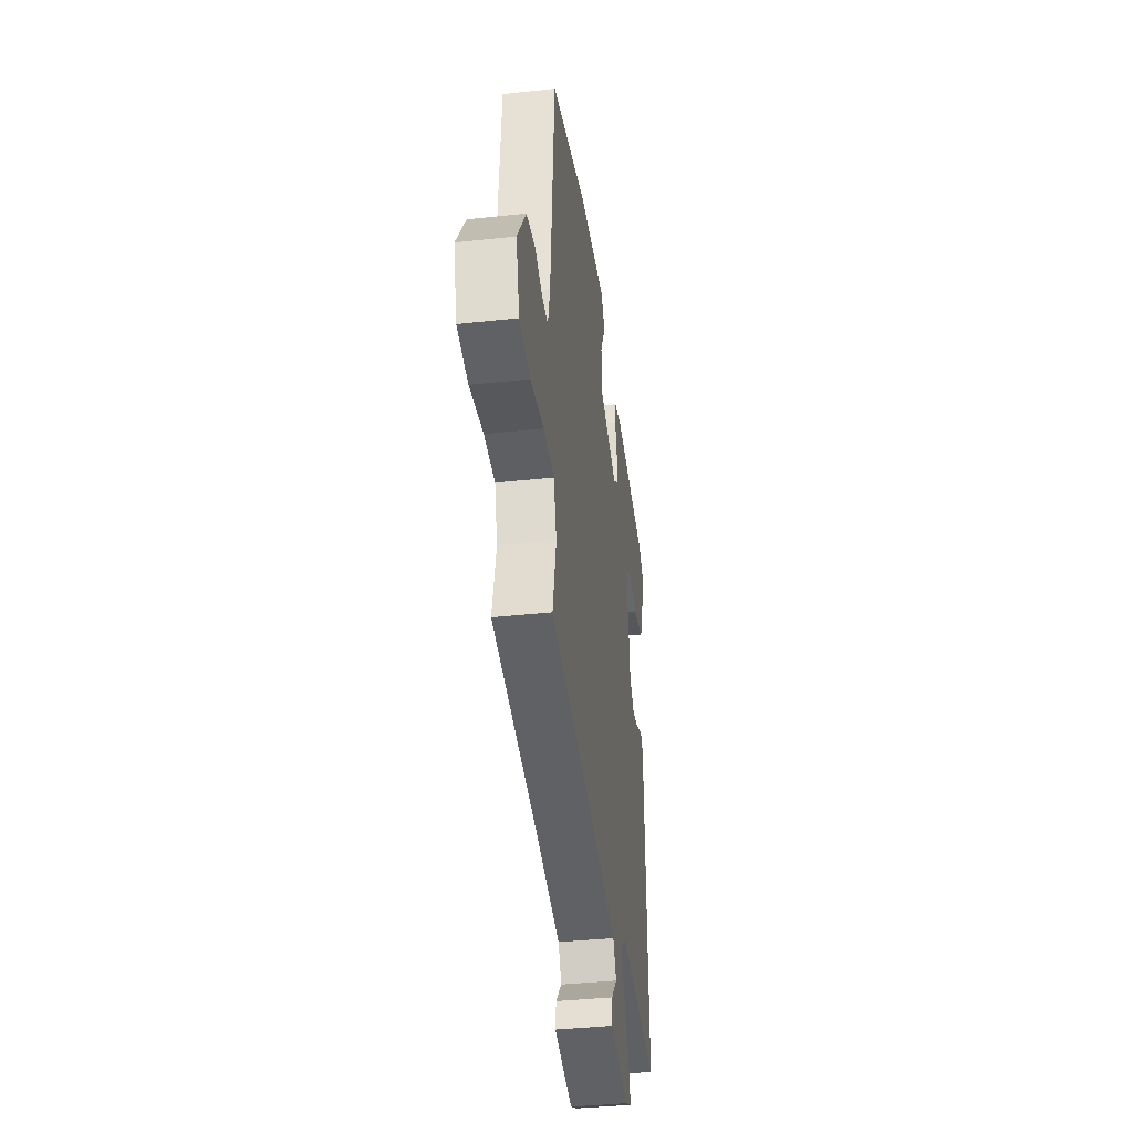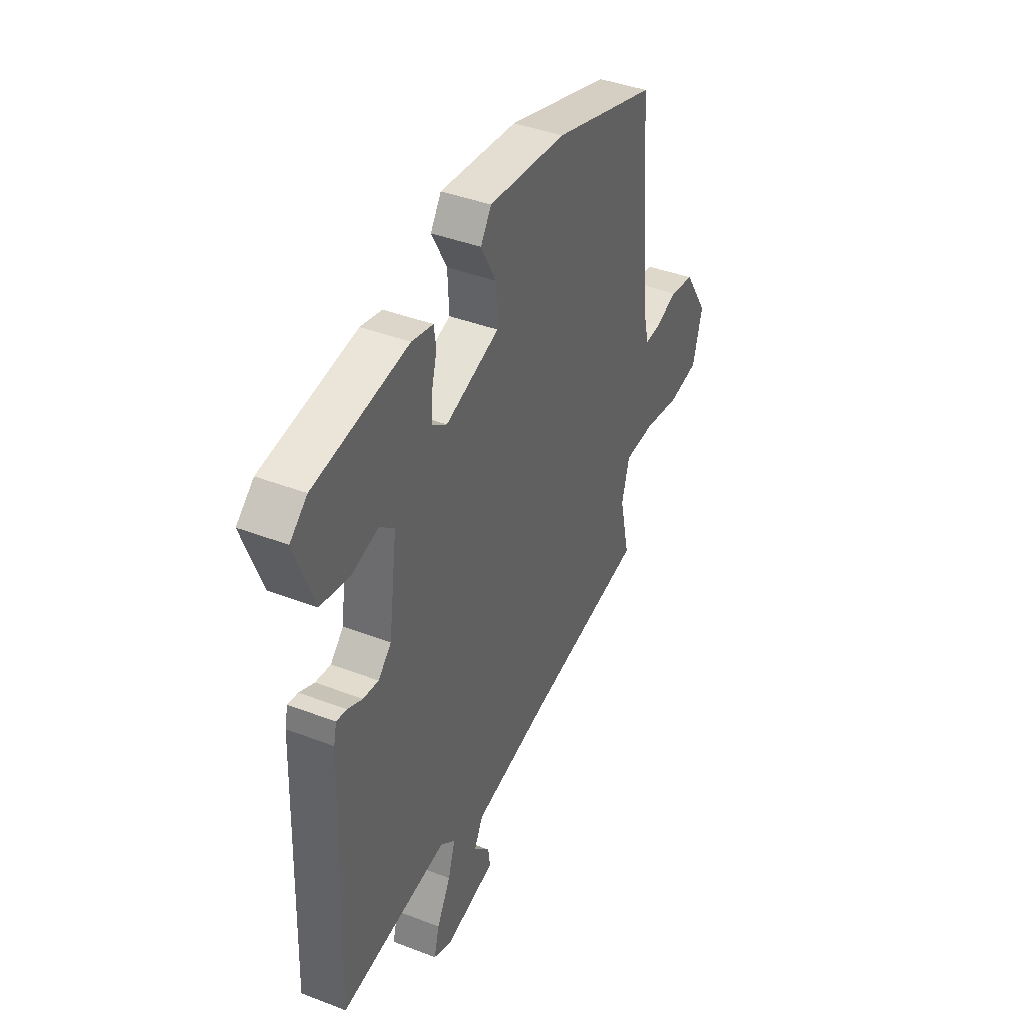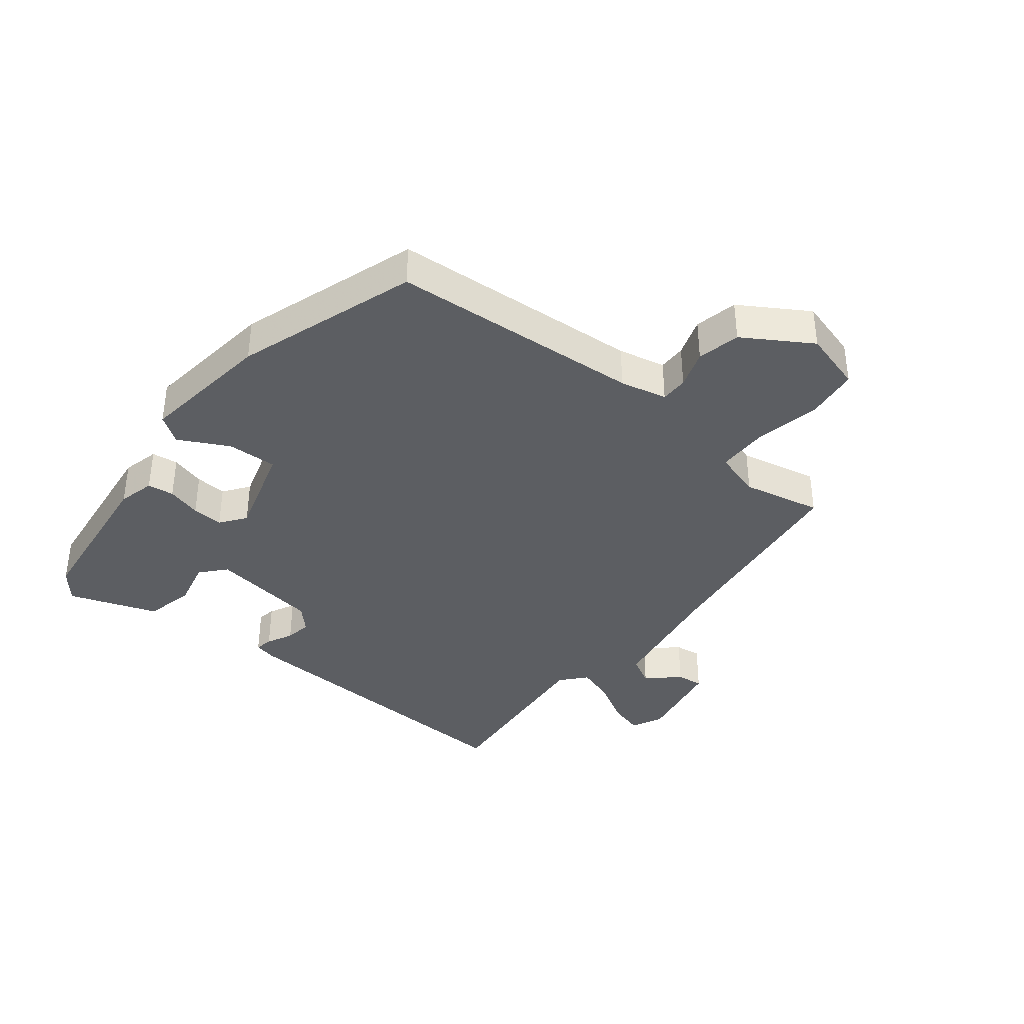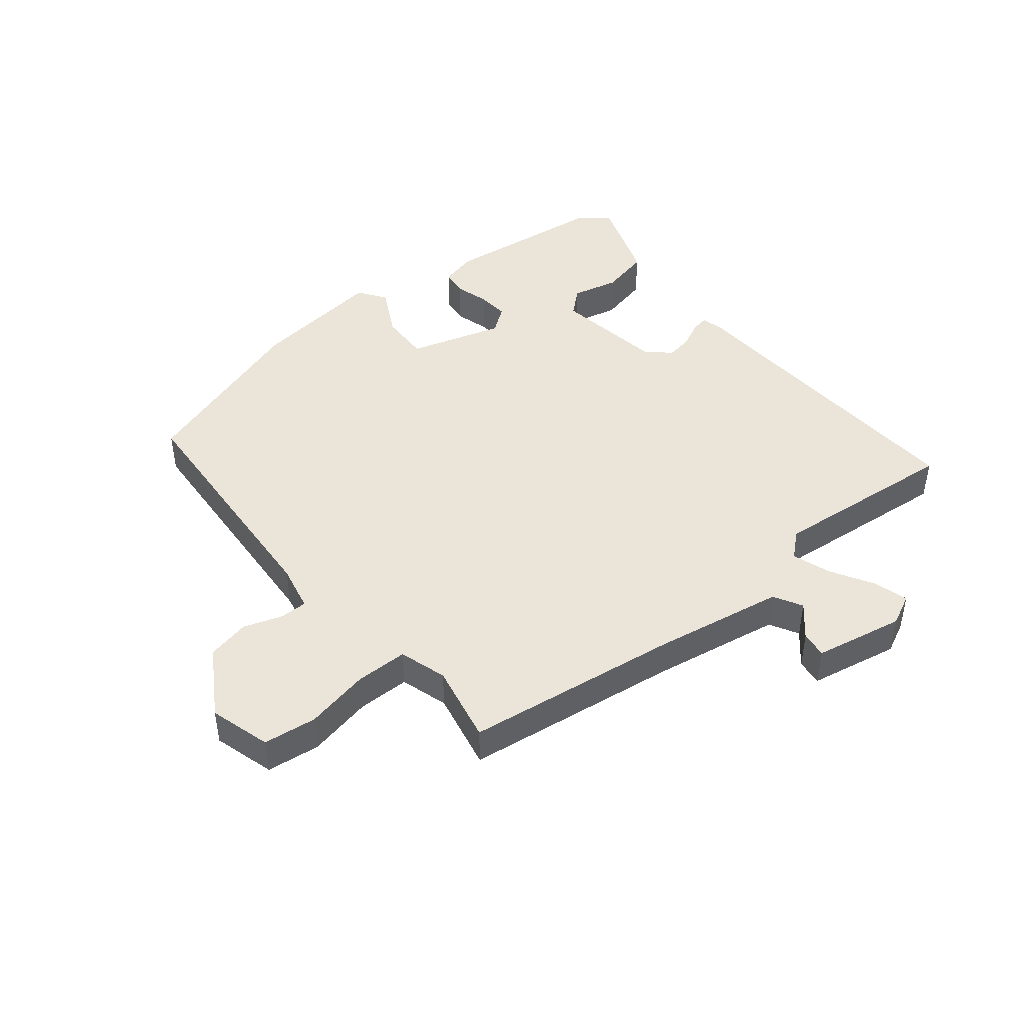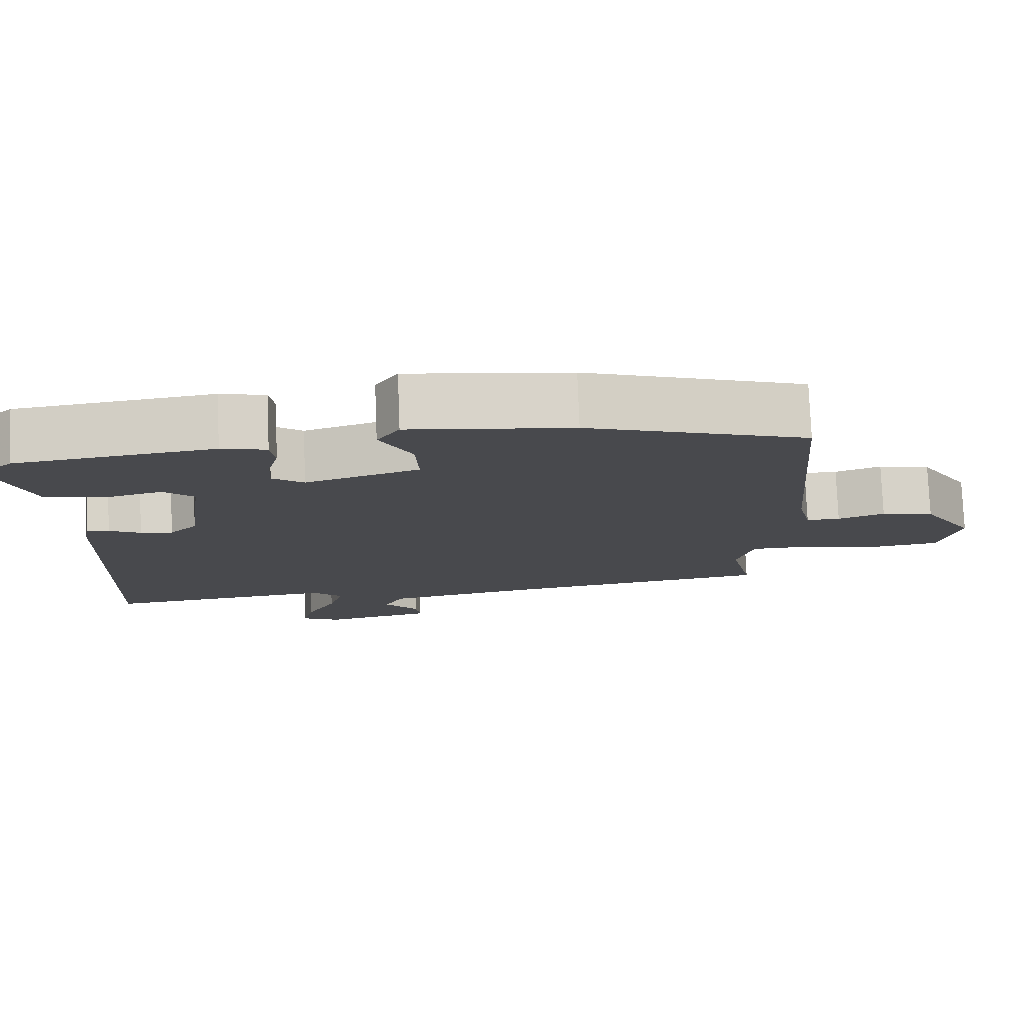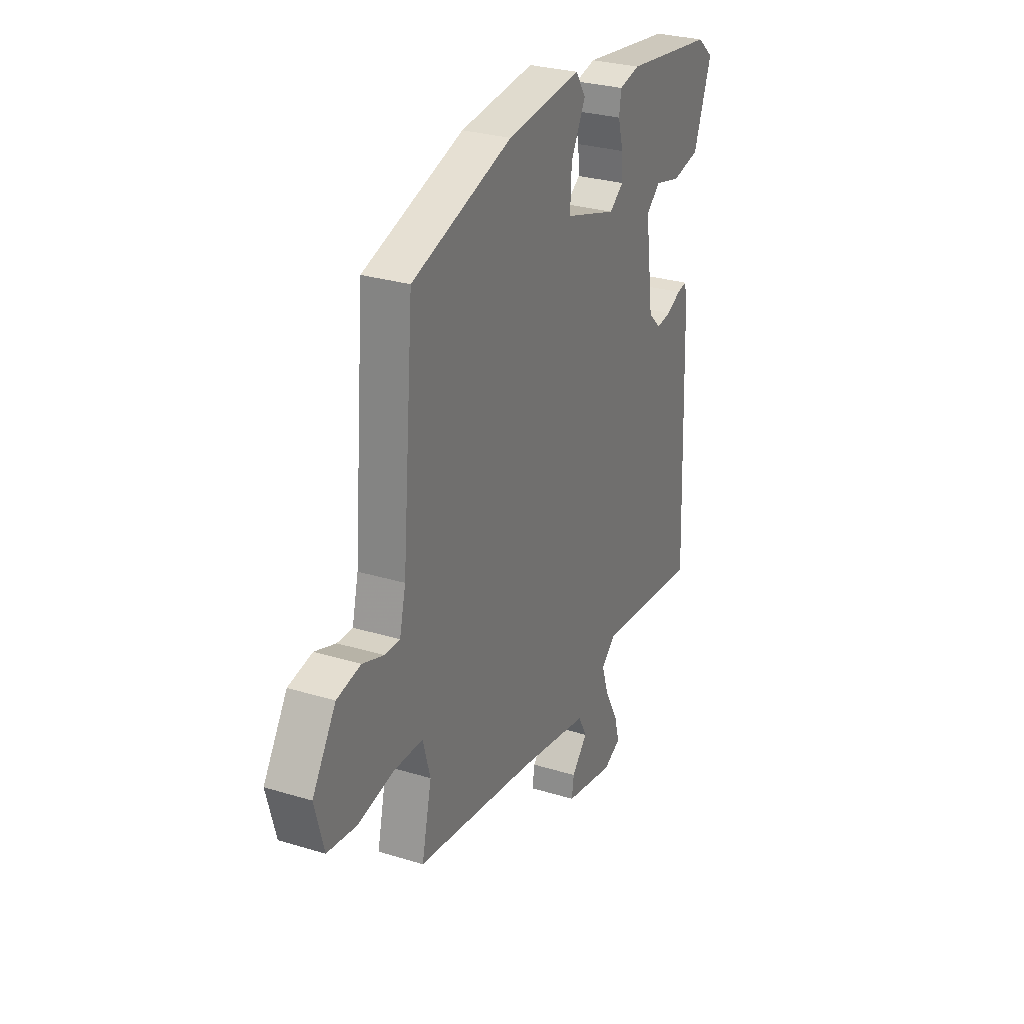
<metadata>
{"format":"obj","ext":"obj","renderer":"f3d","projection":"perspective","resolution":1024,"background":"white","views":[{"elev":-38.8,"azim":97.7,"up":"+Z"},{"elev":41.1,"azim":-65.0,"up":"+Z"},{"elev":-37.8,"azim":50.7,"up":"+Y"},{"elev":45.1,"azim":140.1,"up":"+Y"},{"elev":77.3,"azim":-2.2,"up":"+Z"},{"elev":28.6,"azim":114.7,"up":"+Z"}]}
</metadata>
<code>
v 0.503 0.07 0.439
v 0.537 0.07 0.031
v 0.555 0.07 -0.045
v 0.6 0.07 -0.044
v 0.662 0.07 -0.022
v 0.732 0.07 -0.036
v 0.801 0.07 -0.144
v 0.774 0.07 -0.244
v 0.688 0.07 -0.256
v 0.582 0.07 -0.236
v 0.497 0.07 -0.238
v 0.475 0.07 -0.316
v 0.504 0.07 -0.444
v 0.154 0.07 -0.496
v -0.056 0.07 -0.535
v -0.081 0.07 -0.582
v -0.035 0.07 -0.632
v -0.029 0.07 -0.675
v -0.174 0.07 -0.705
v -0.225 0.07 -0.681
v -0.21 0.07 -0.625
v -0.171 0.07 -0.555
v -0.151 0.07 -0.492
v -0.192 0.07 -0.457
v -0.496 0.07 -0.49
v -0.477 0.07 0.025
v -0.469 0.07 0.062
v -0.44 0.07 0.057
v -0.398 0.07 0.037
v -0.355 0.07 0.031
v -0.318 0.07 0.067
v -0.294 0.07 0.245
v -0.335 0.07 0.28
v -0.411 0.07 0.261
v -0.492 0.07 0.278
v -0.545 0.07 0.421
v -0.497 0.07 0.461
v -0.234 0.07 0.496
v -0.174 0.07 0.482
v -0.168 0.07 0.439
v -0.183 0.07 0.383
v -0.186 0.07 0.332
v -0.144 0.07 0.302
v 0.008 0.07 0.35
v 0.004 0.07 0.431
v -0.039 0.07 0.511
v -0.009 0.07 0.556
v 0.209 0.07 0.532
v 0.503 0 0.439
v 0.537 0 0.031
v 0.555 0 -0.045
v 0.6 0 -0.044
v 0.662 0 -0.022
v 0.732 0 -0.036
v 0.801 0 -0.144
v 0.774 0 -0.244
v 0.688 0 -0.256
v 0.582 0 -0.236
v 0.497 0 -0.238
v 0.475 0 -0.316
v 0.504 0 -0.444
v 0.154 0 -0.496
v -0.056 0 -0.535
v -0.081 0 -0.582
v -0.035 0 -0.632
v -0.029 0 -0.675
v -0.174 0 -0.705
v -0.225 0 -0.681
v -0.21 0 -0.625
v -0.171 0 -0.555
v -0.151 0 -0.492
v -0.192 0 -0.457
v -0.496 0 -0.49
v -0.477 0 0.025
v -0.469 0 0.062
v -0.44 0 0.057
v -0.398 0 0.037
v -0.355 0 0.031
v -0.318 0 0.067
v -0.294 0 0.245
v -0.335 0 0.28
v -0.411 0 0.261
v -0.492 0 0.278
v -0.545 0 0.421
v -0.497 0 0.461
v -0.234 0 0.496
v -0.174 0 0.482
v -0.168 0 0.439
v -0.183 0 0.383
v -0.186 0 0.332
v -0.144 0 0.302
v 0.008 0 0.35
v 0.004 0 0.431
v -0.039 0 0.511
v -0.009 0 0.556
v 0.209 0 0.532
f 48 1 2
f 47 48 2
f 46 47 2
f 45 46 2
f 44 45 2 3
f 43 44 3
f 39 40 41
f 38 39 41
f 37 38 41
f 36 37 41
f 35 36 41
f 34 35 41
f 33 34 41
f 32 33 41 42
f 31 32 42 43
f 27 28 29
f 26 27 29
f 25 26 29
f 24 25 29
f 23 24 29 30
f 20 21 22
f 19 20 22
f 18 19 22
f 17 18 22
f 16 17 22
f 15 16 22 23
f 23 30 31
f 15 23 31
f 14 15 31
f 8 9 10
f 7 8 10
f 6 7 10
f 5 6 10
f 4 5 10
f 3 4 10 11
f 43 3 11
f 14 31 43
f 13 14 43
f 12 13 43
f 11 12 43
f 50 49 96
f 50 96 95
f 50 95 94
f 50 94 93
f 51 50 93 92
f 51 92 91
f 89 88 87
f 89 87 86
f 89 86 85
f 89 85 84
f 89 84 83
f 89 83 82
f 89 82 81
f 90 89 81 80
f 91 90 80 79
f 77 76 75
f 77 75 74
f 77 74 73
f 77 73 72
f 78 77 72 71
f 70 69 68
f 70 68 67
f 70 67 66
f 70 66 65
f 70 65 64
f 71 70 64 63
f 79 78 71
f 79 71 63
f 79 63 62
f 58 57 56
f 58 56 55
f 58 55 54
f 58 54 53
f 58 53 52
f 59 58 52 51
f 59 51 91
f 91 79 62
f 91 62 61
f 91 61 60
f 91 60 59
f 1 49 50 2
f 2 50 51 3
f 3 51 52 4
f 4 52 53 5
f 5 53 54 6
f 6 54 55 7
f 7 55 56 8
f 8 56 57 9
f 9 57 58 10
f 10 58 59 11
f 11 59 60 12
f 12 60 61 13
f 13 61 62 14
f 14 62 63 15
f 15 63 64 16
f 16 64 65 17
f 17 65 66 18
f 18 66 67 19
f 19 67 68 20
f 20 68 69 21
f 21 69 70 22
f 22 70 71 23
f 23 71 72 24
f 24 72 73 25
f 25 73 74 26
f 26 74 75 27
f 27 75 76 28
f 28 76 77 29
f 29 77 78 30
f 30 78 79 31
f 31 79 80 32
f 32 80 81 33
f 33 81 82 34
f 34 82 83 35
f 35 83 84 36
f 36 84 85 37
f 37 85 86 38
f 38 86 87 39
f 39 87 88 40
f 40 88 89 41
f 41 89 90 42
f 42 90 91 43
f 43 91 92 44
f 44 92 93 45
f 45 93 94 46
f 46 94 95 47
f 47 95 96 48
f 48 96 49 1

</code>
